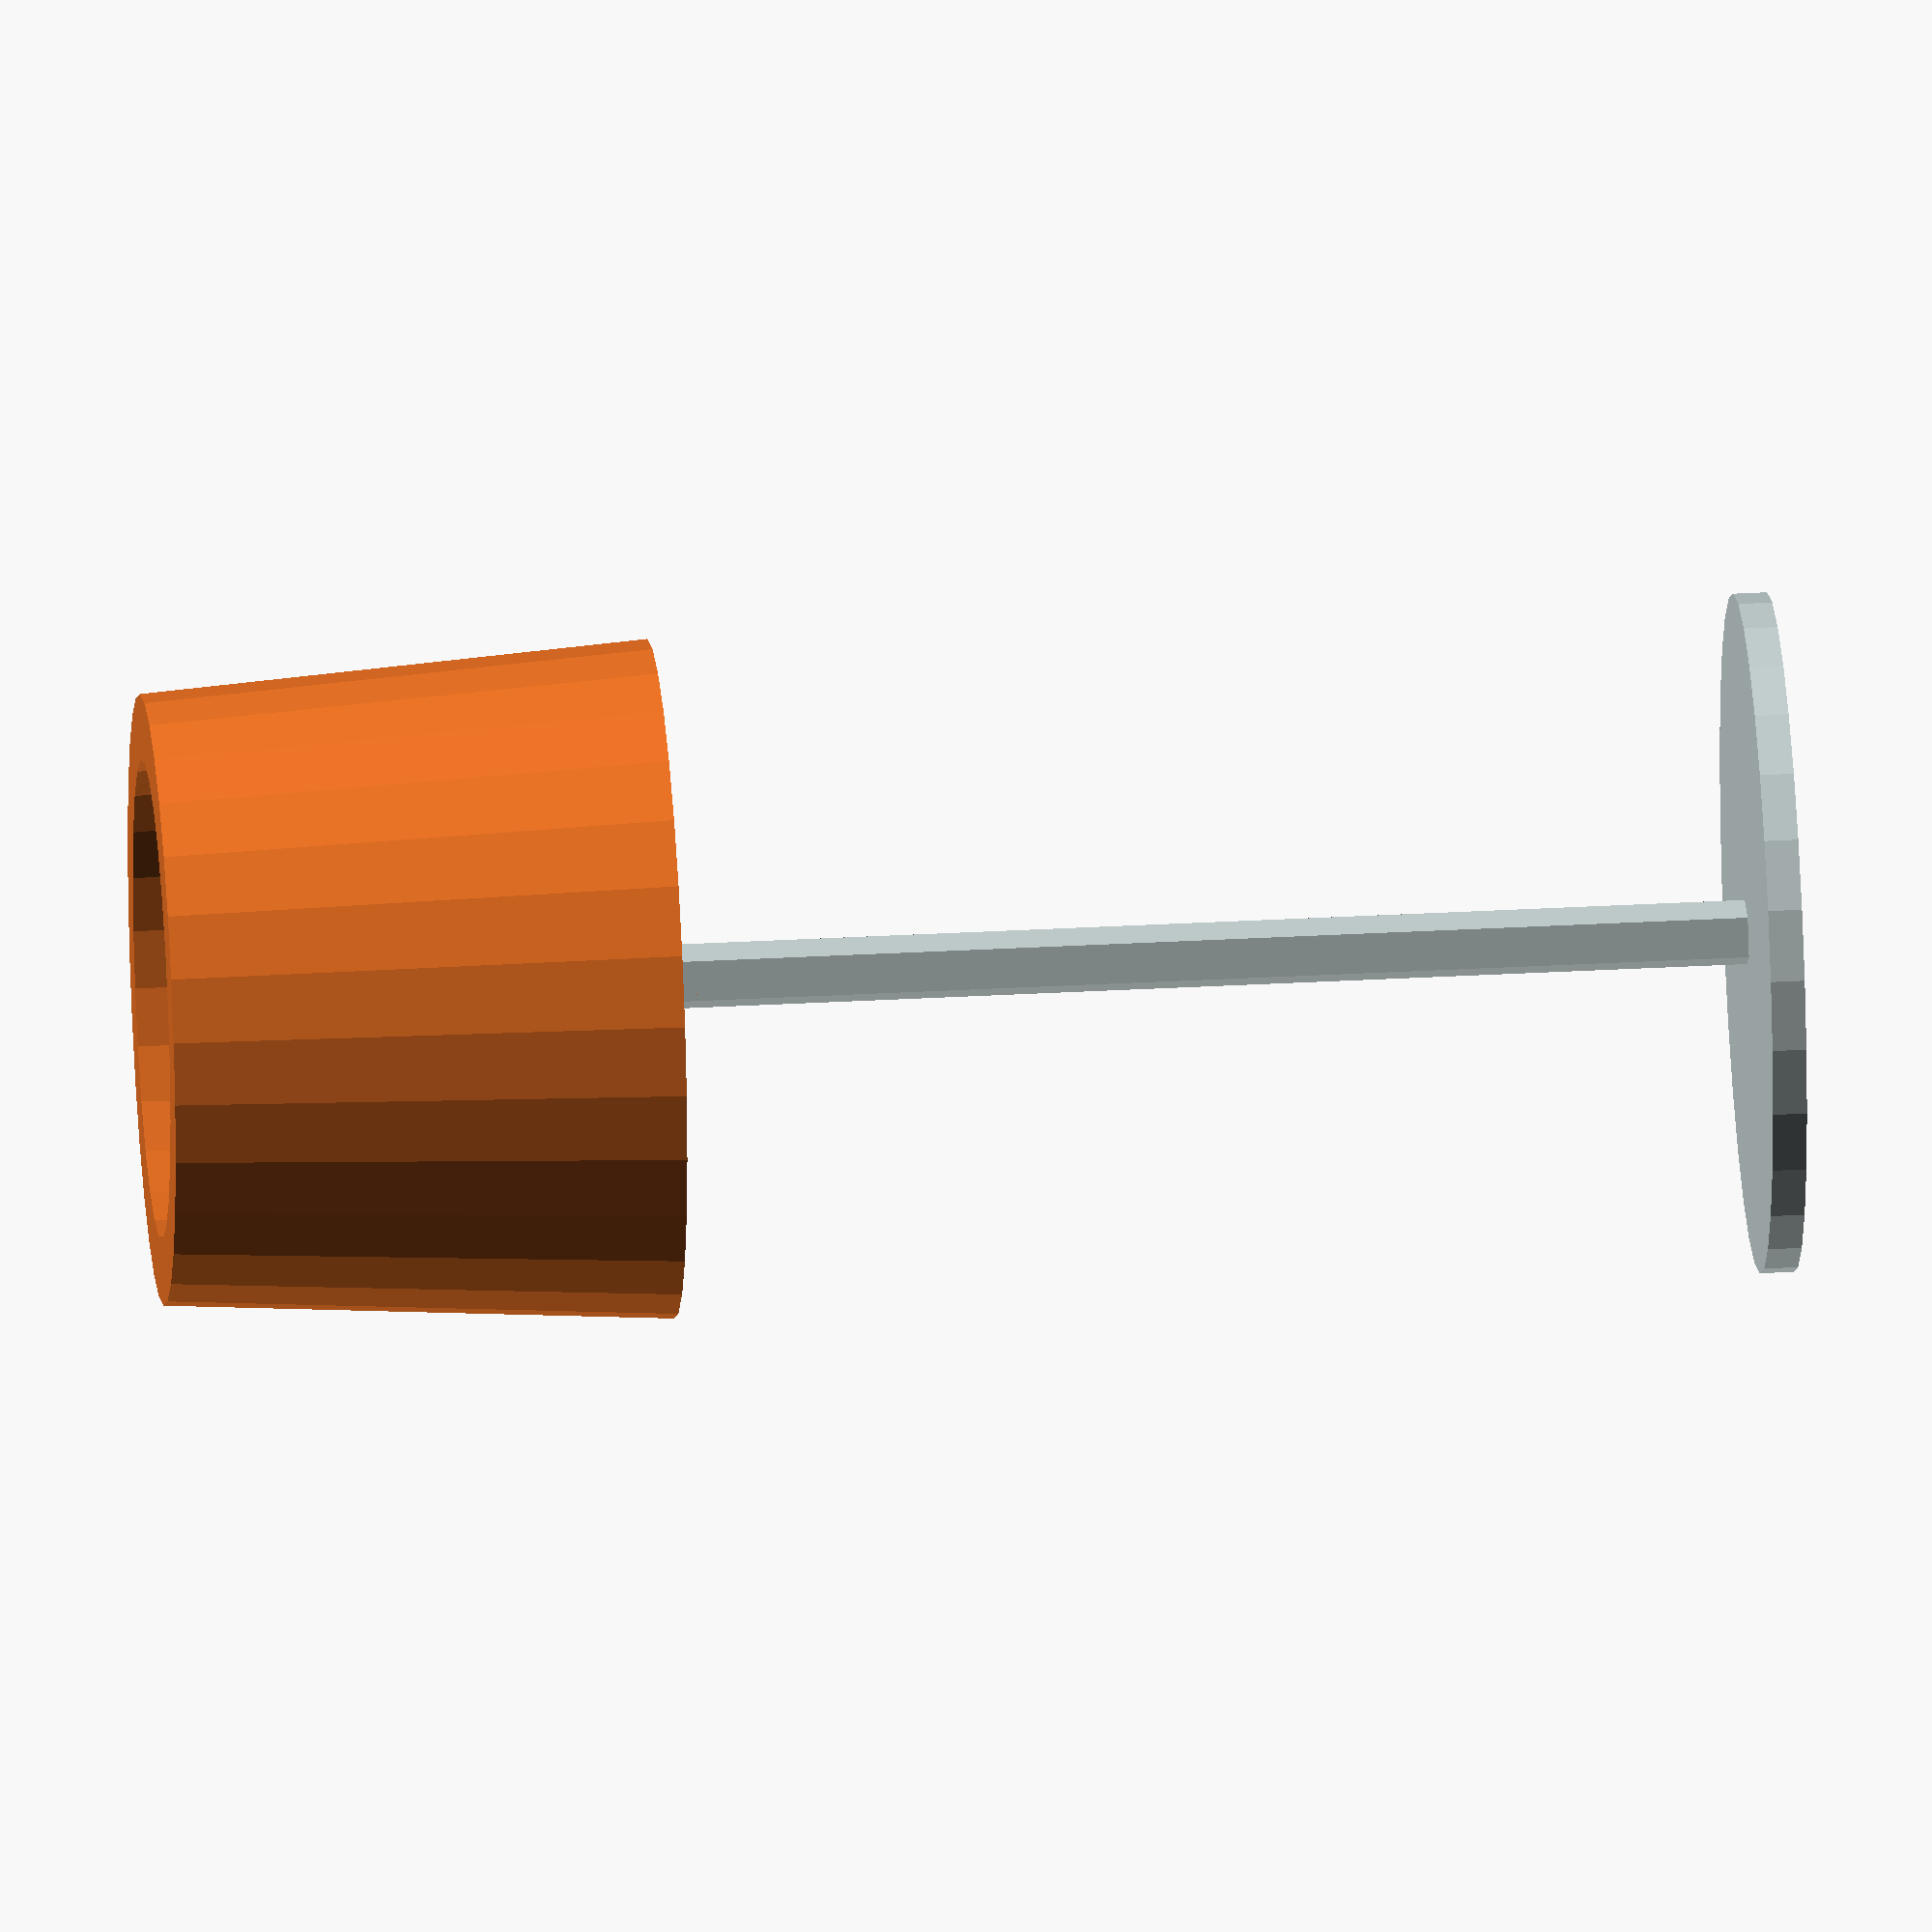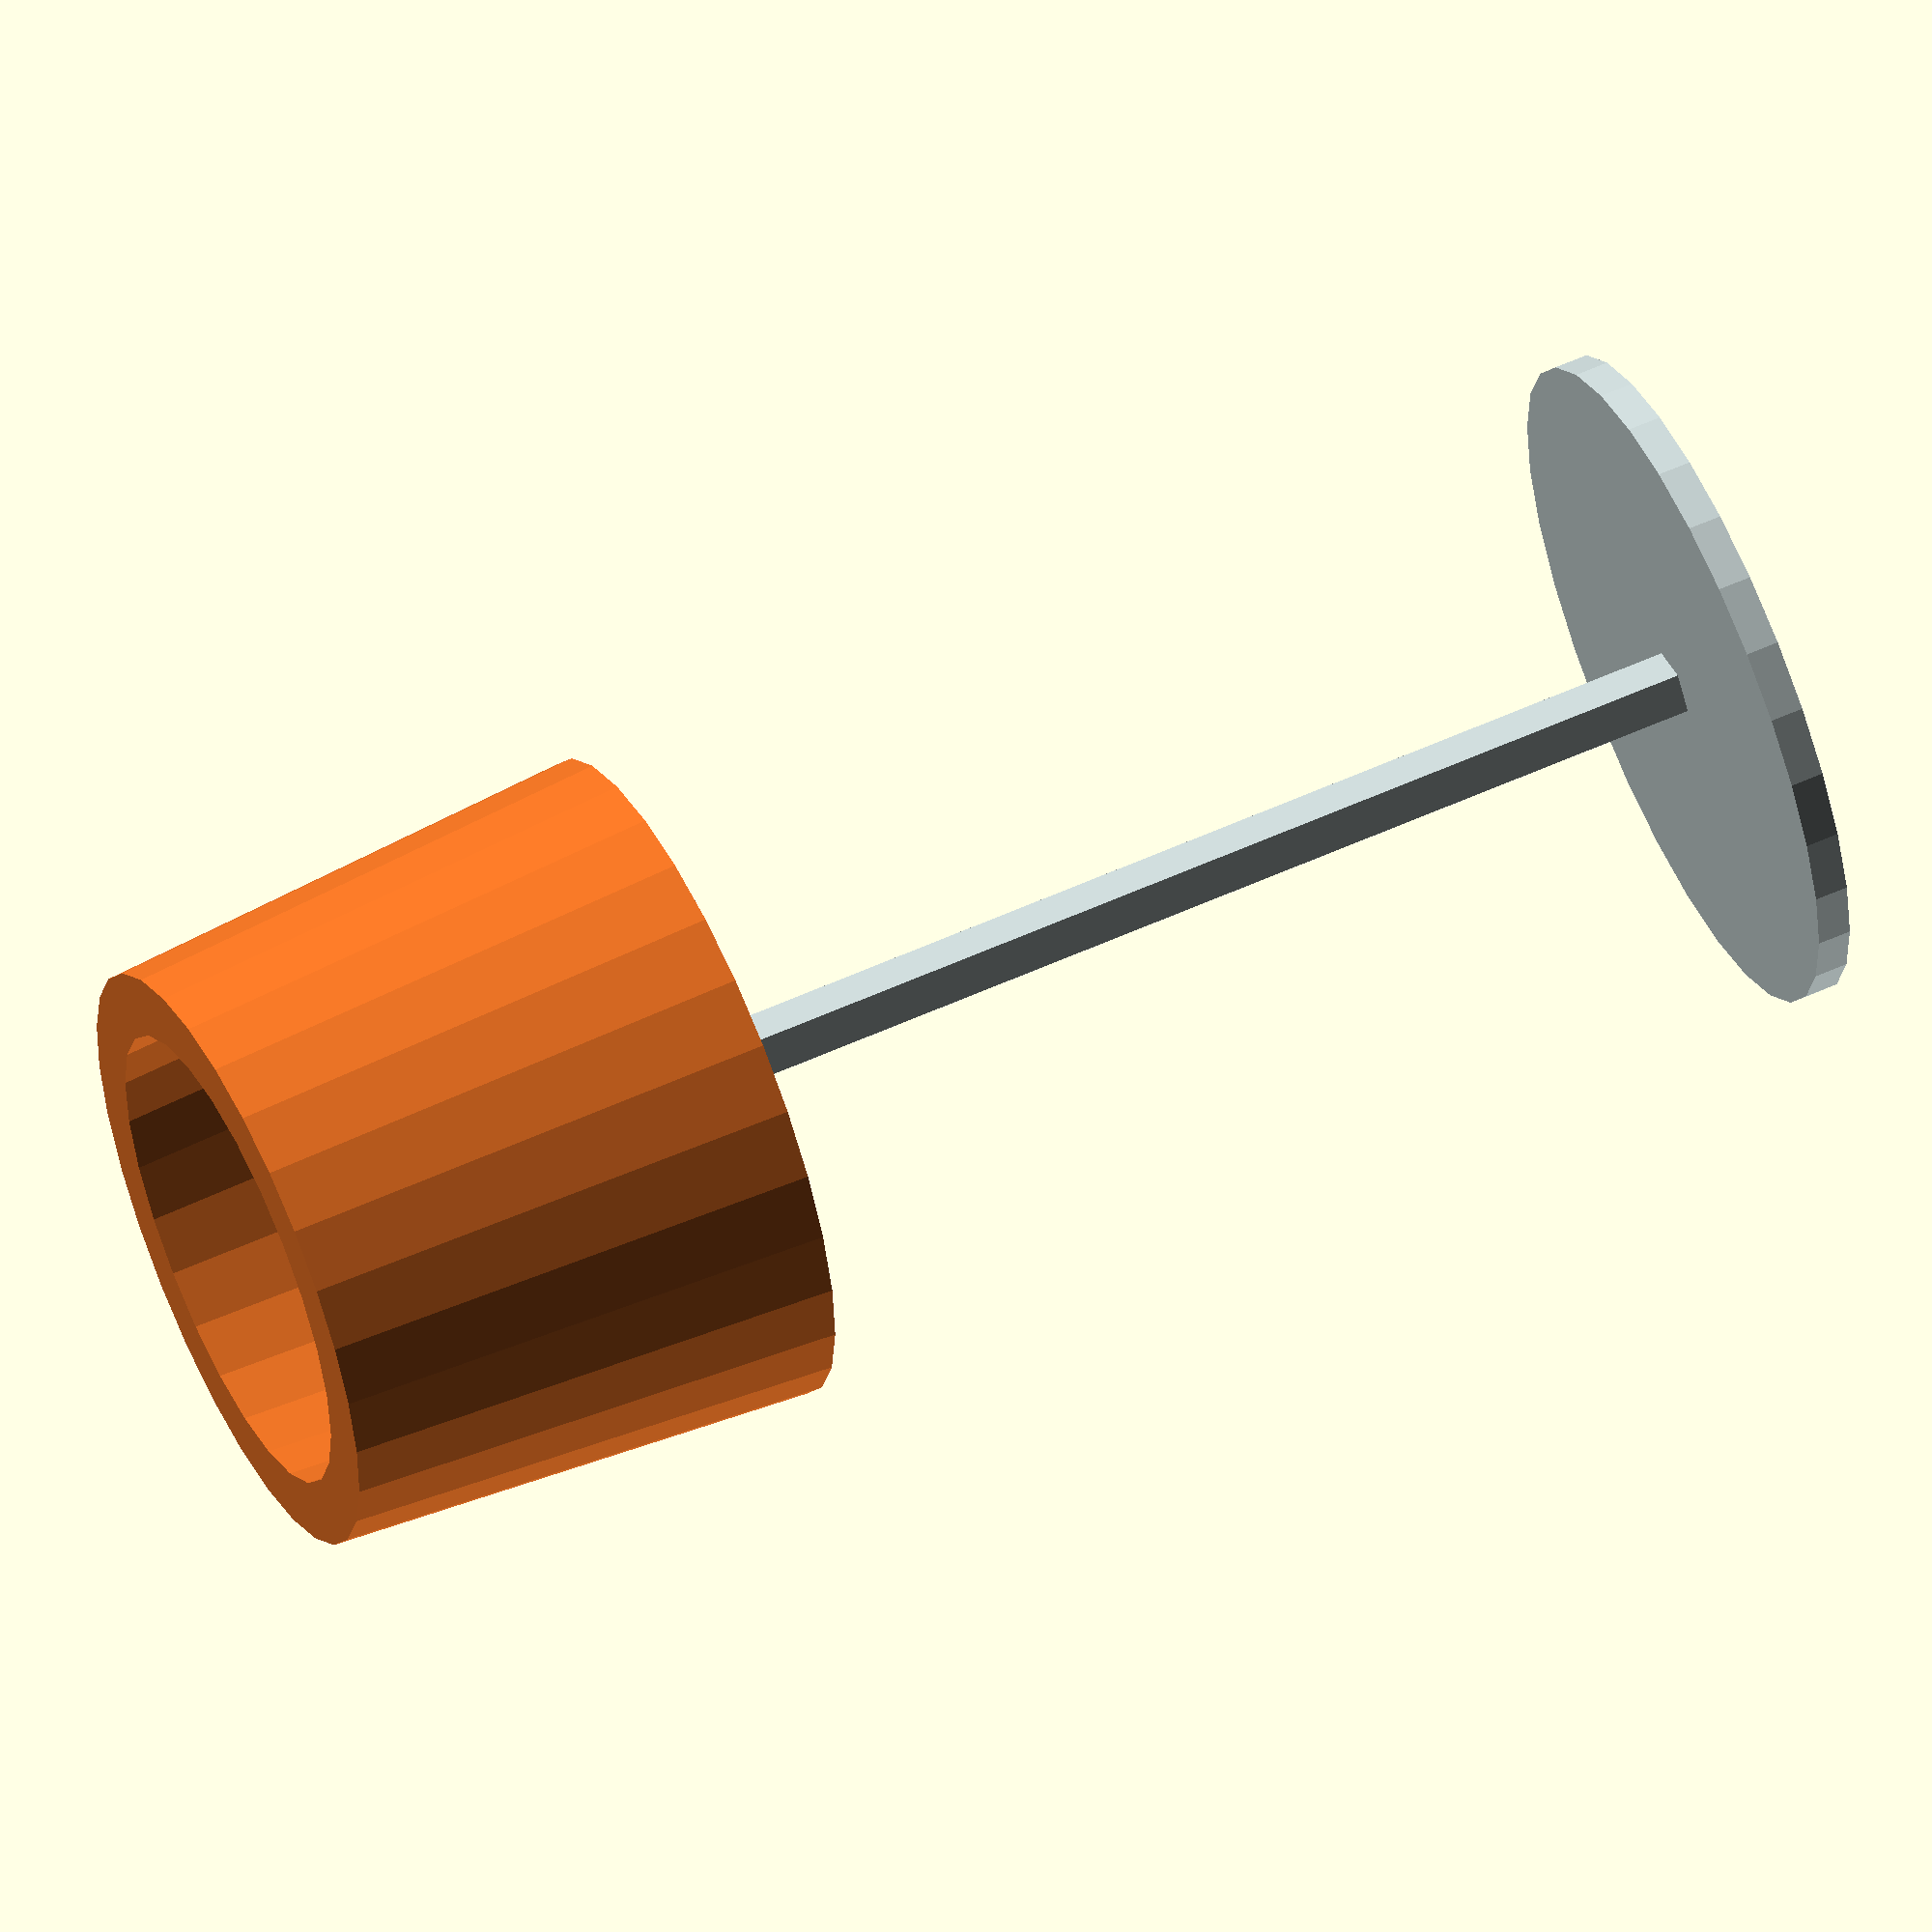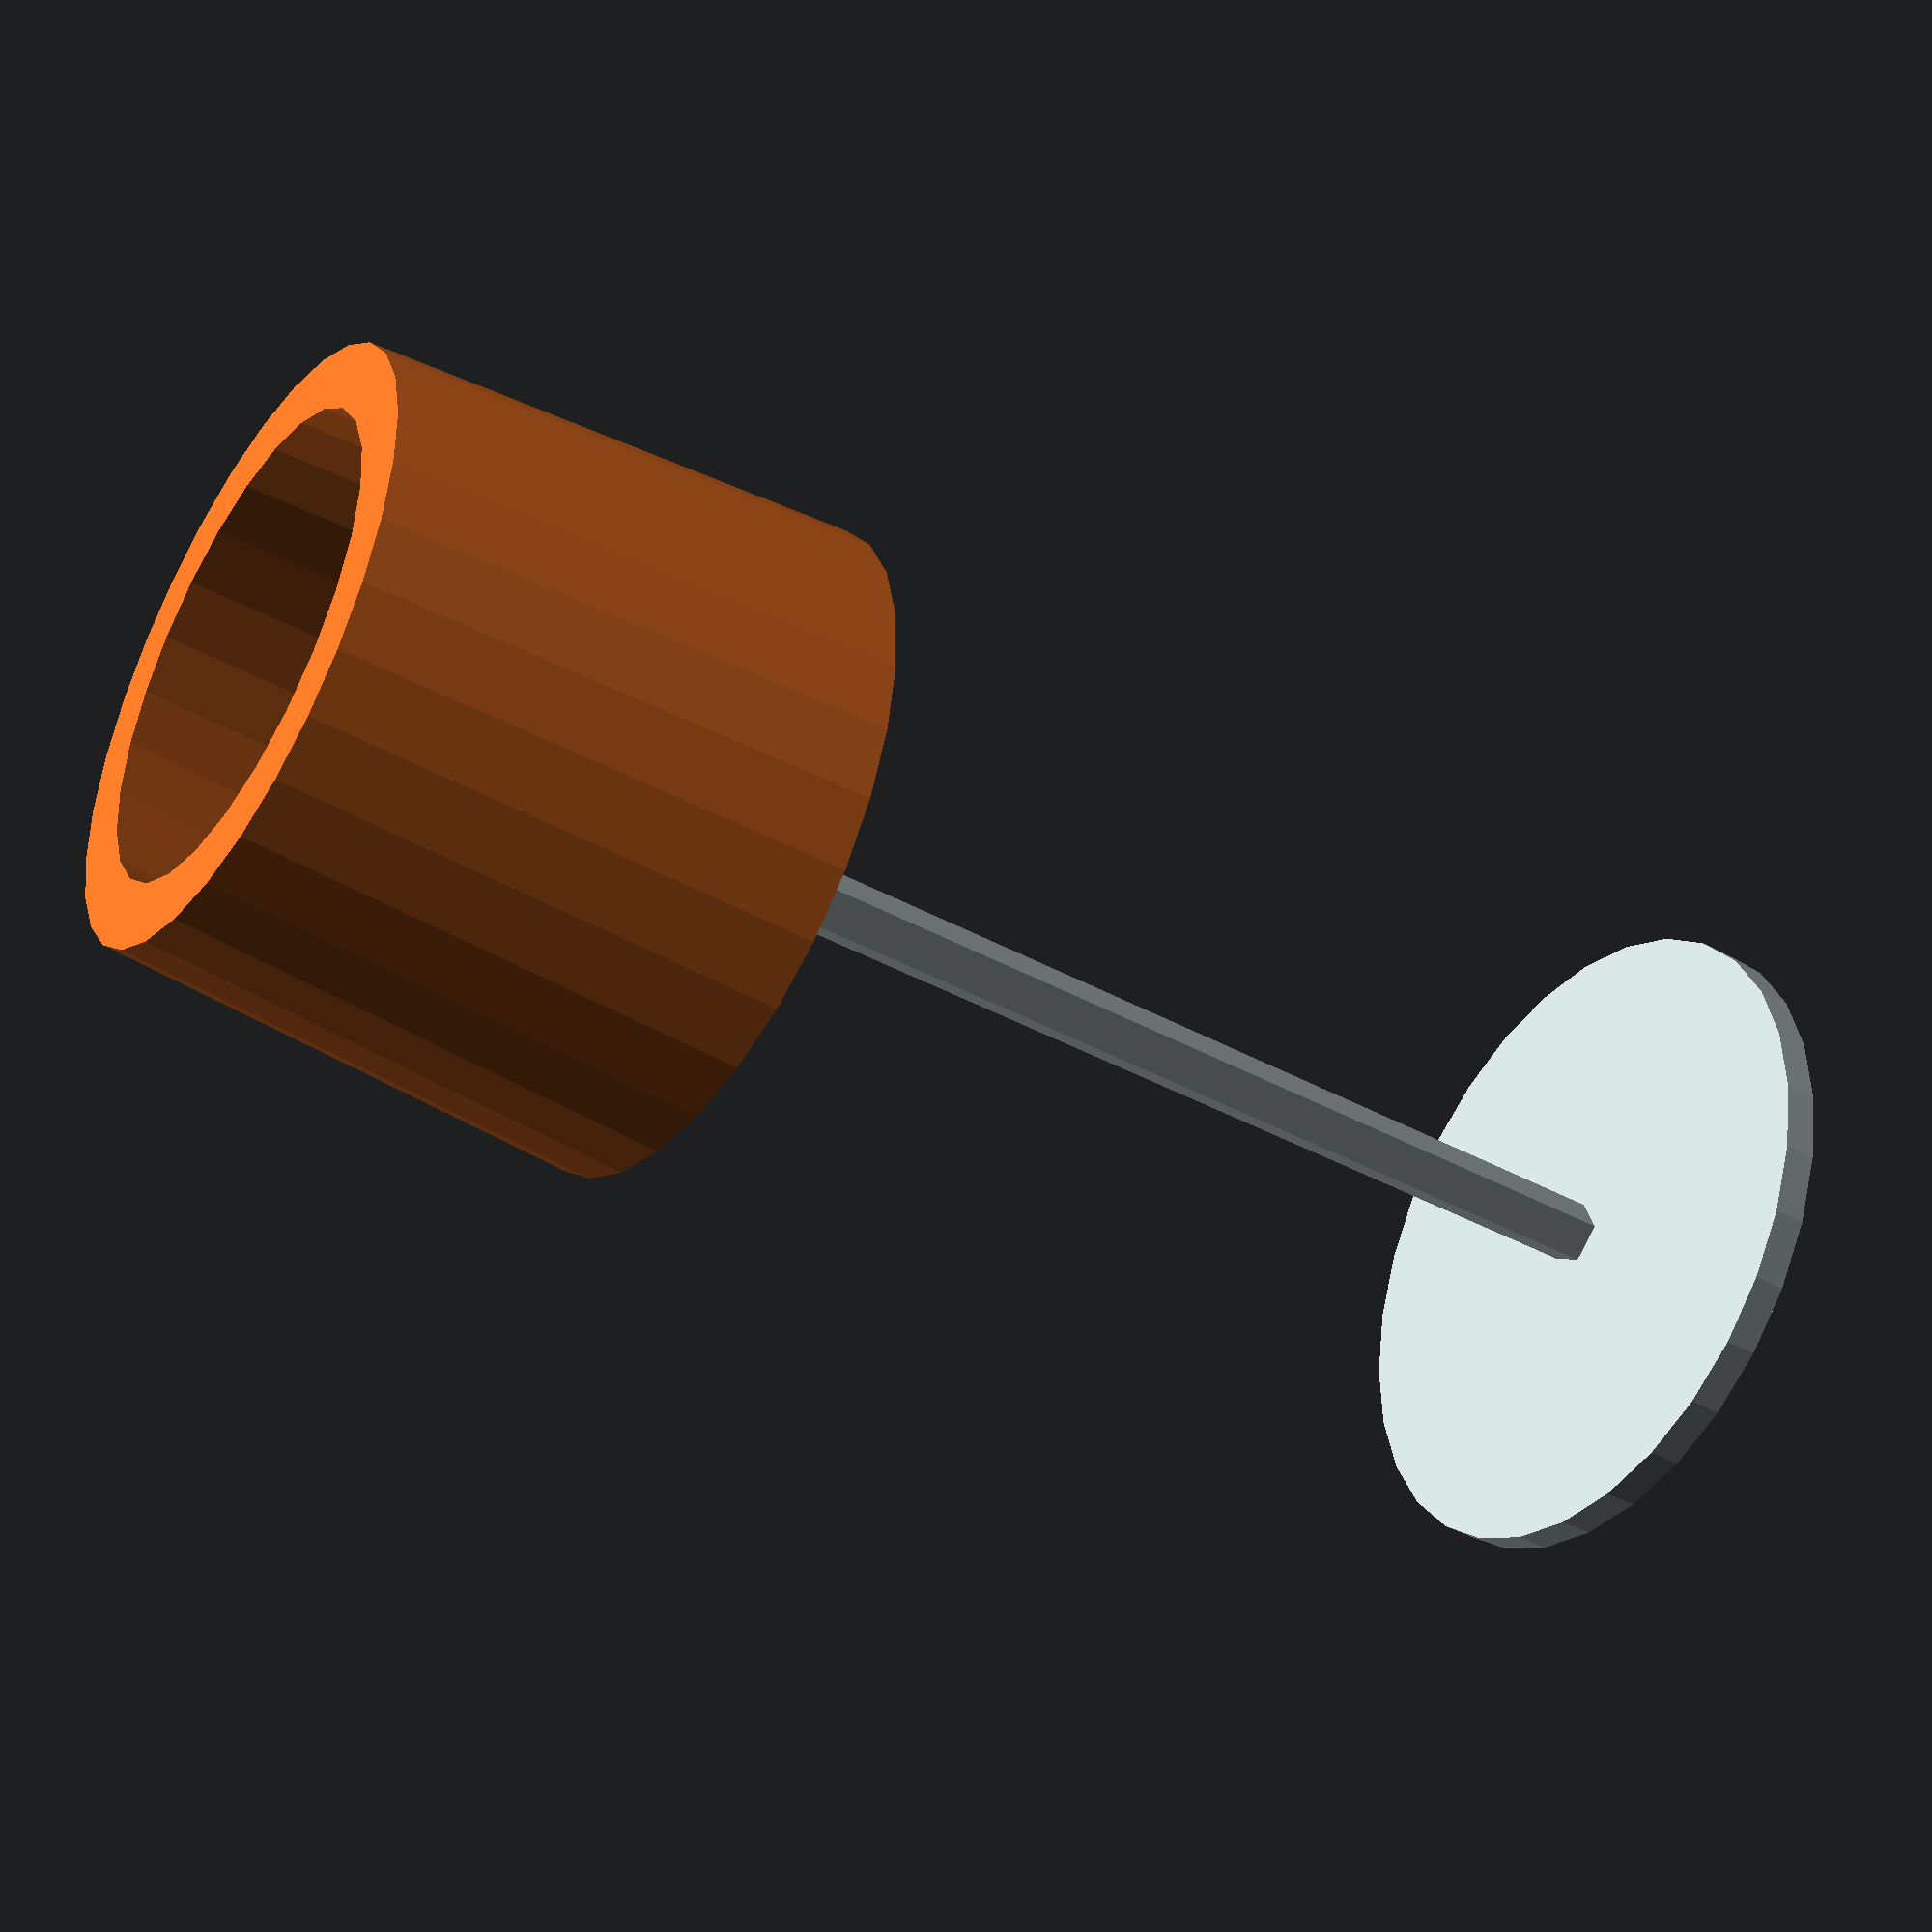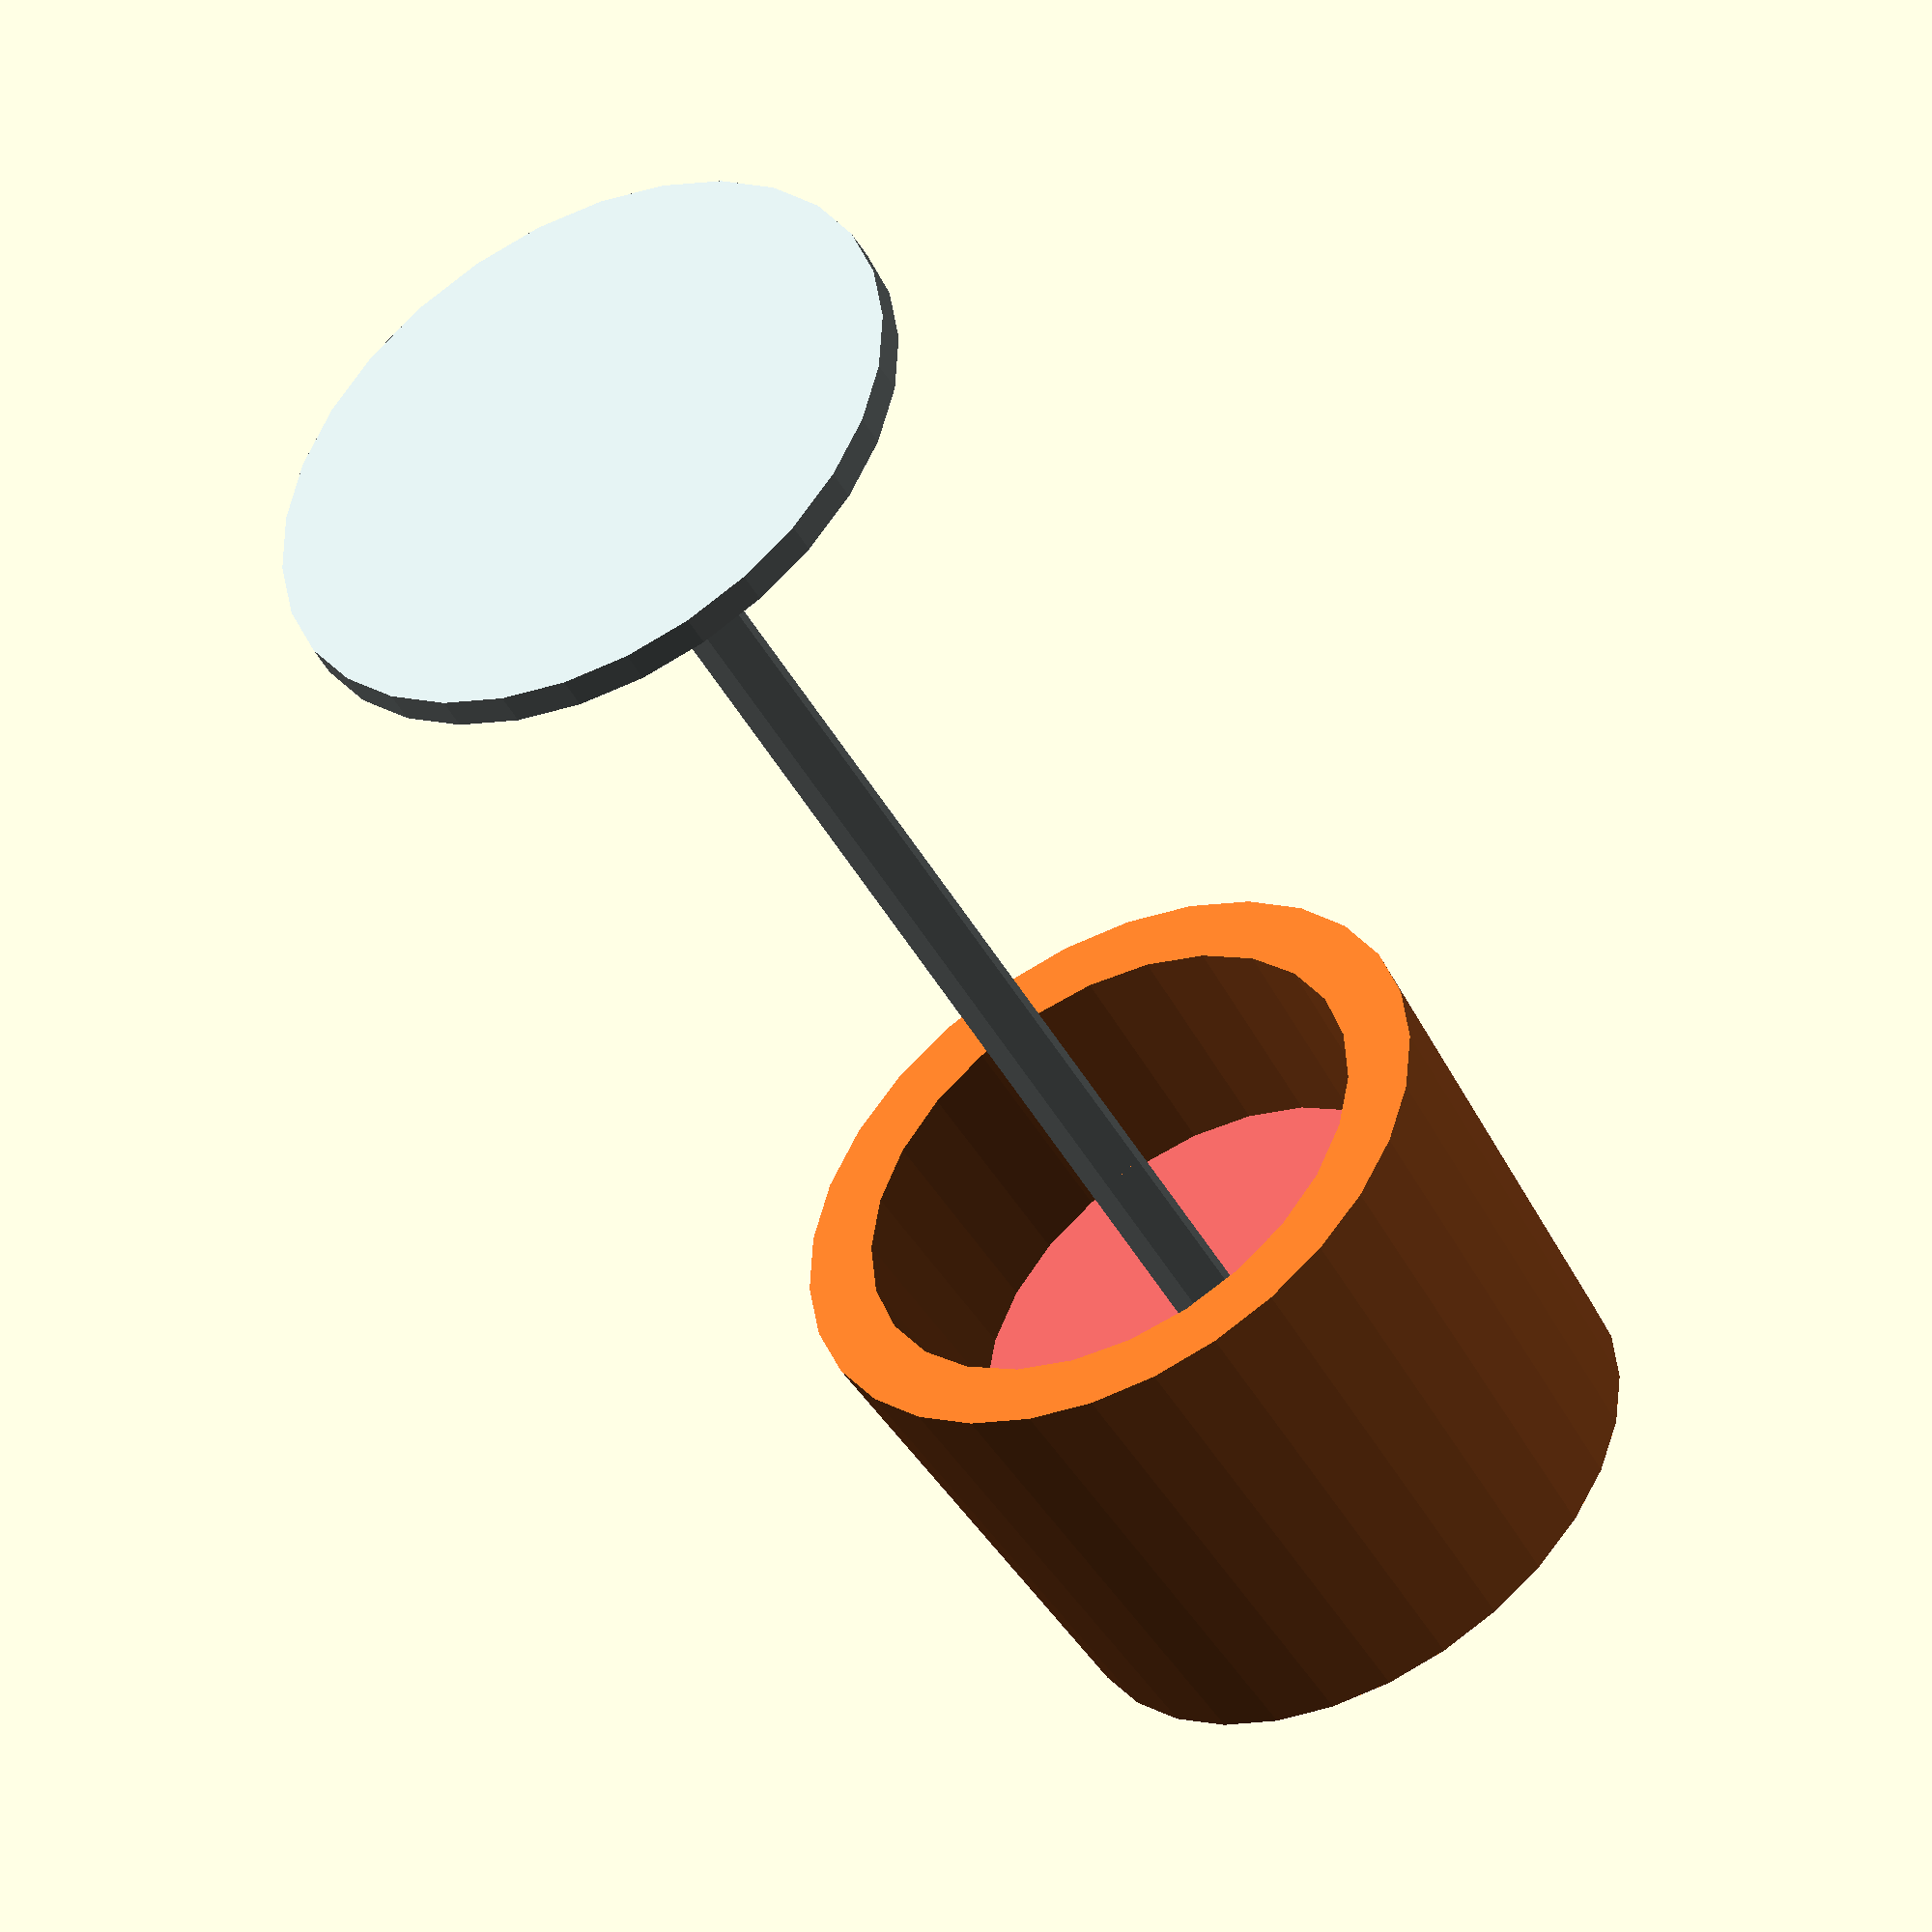
<openscad>
color("#c1cdcd")
cylinder(1,10,10, center= true);

color("#c1cdcd")
translate([0,0,20])
cylinder(40,1,1, center= true);

color("#ce5a57")
translate([0,0,40])
cylinder(2,8,8, center= true);



difference(){
color("#e47025")
translate([0,0,40])
cylinder(15,10,9, center= true);


color("#e47025")
translate([0,0,40])
cylinder(17,8,7, center= true);

}


</openscad>
<views>
elev=148.1 azim=192.4 roll=94.5 proj=o view=solid
elev=123.2 azim=108.4 roll=115.4 proj=o view=solid
elev=41.1 azim=304.5 roll=56.1 proj=p view=wireframe
elev=226.6 azim=122.5 roll=332.0 proj=o view=solid
</views>
